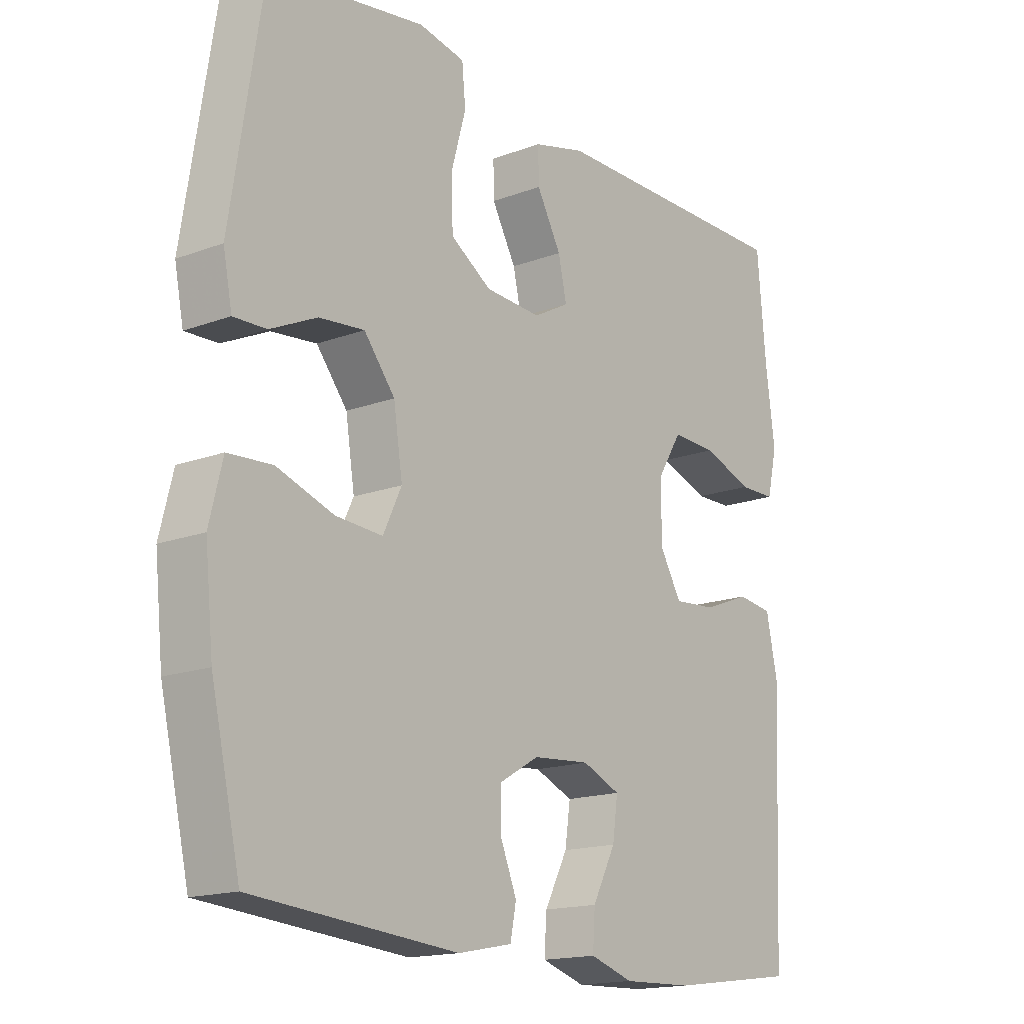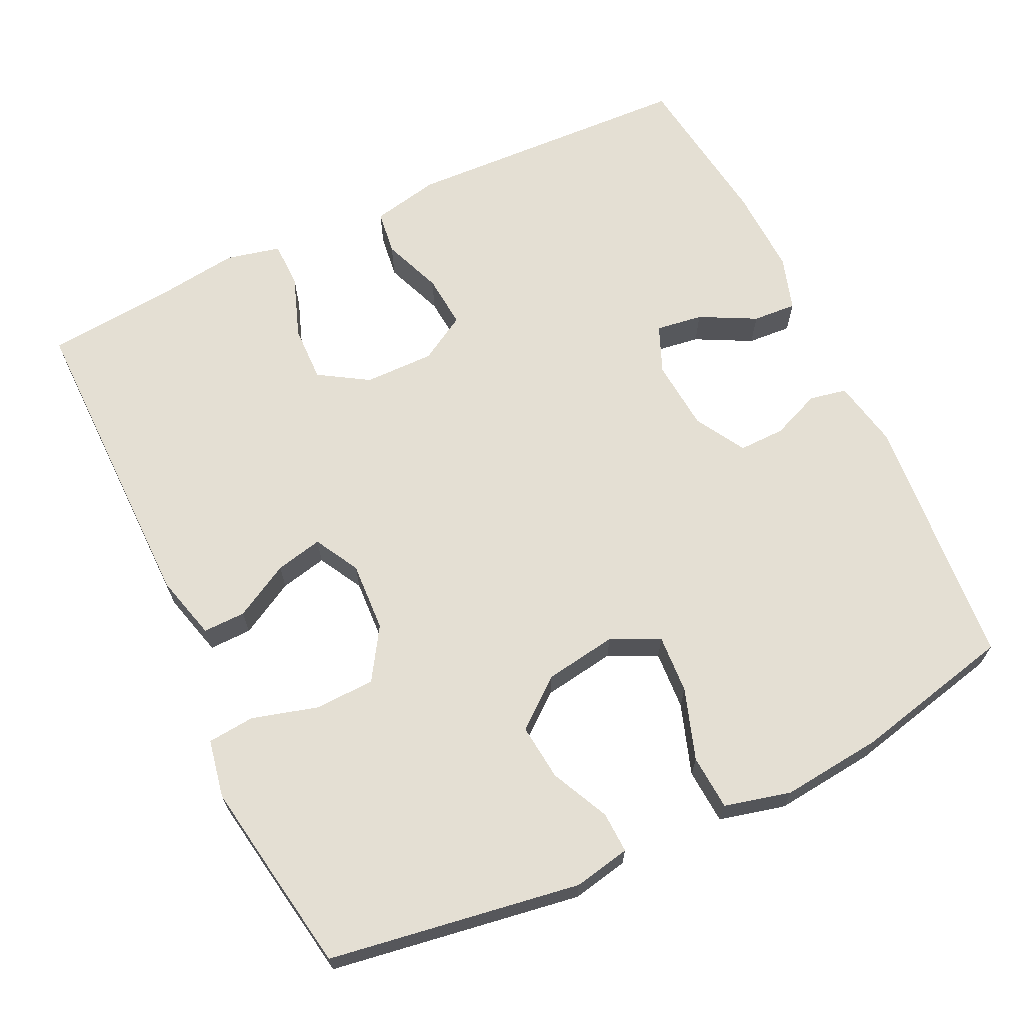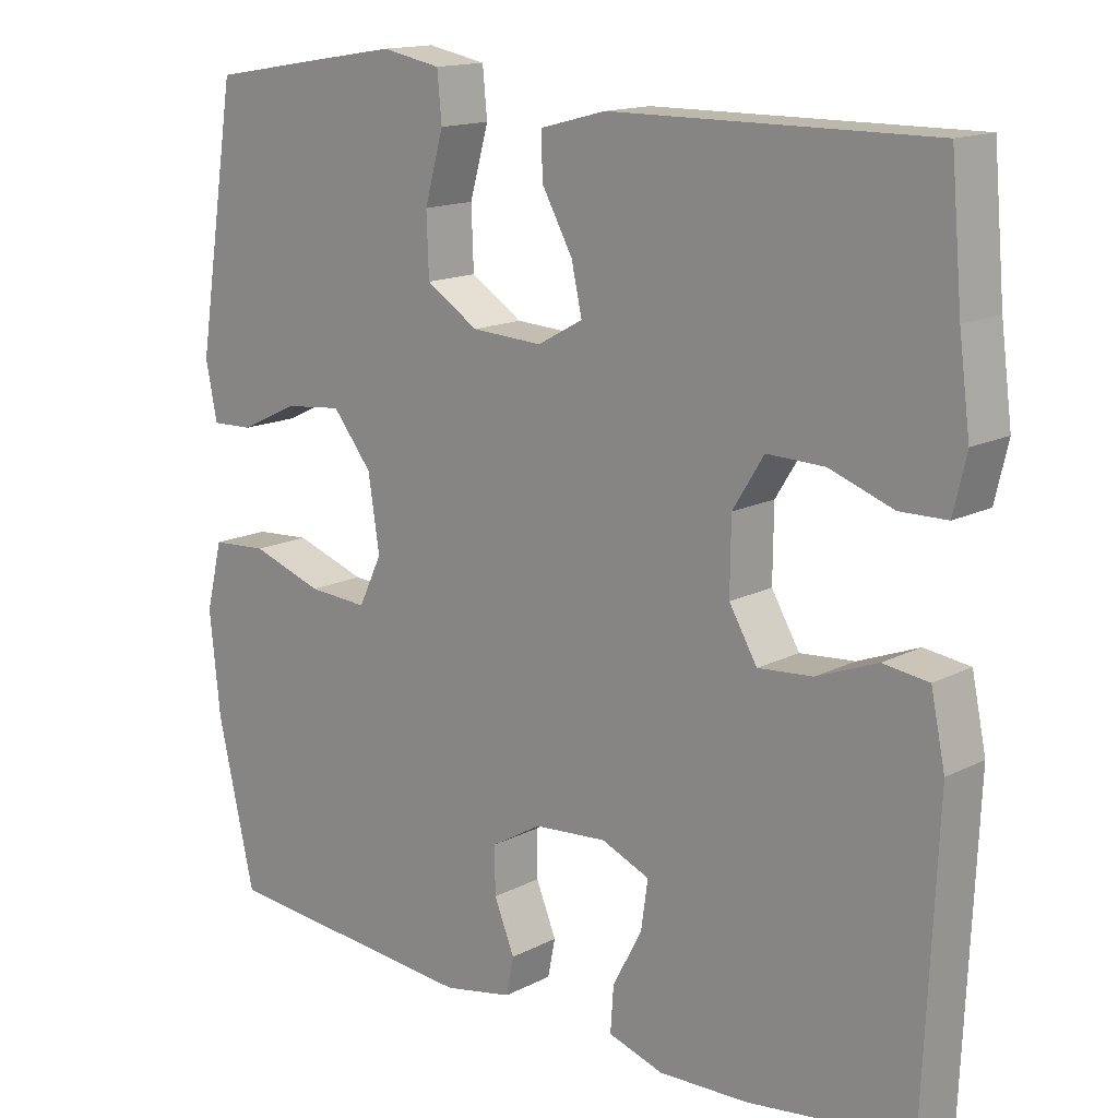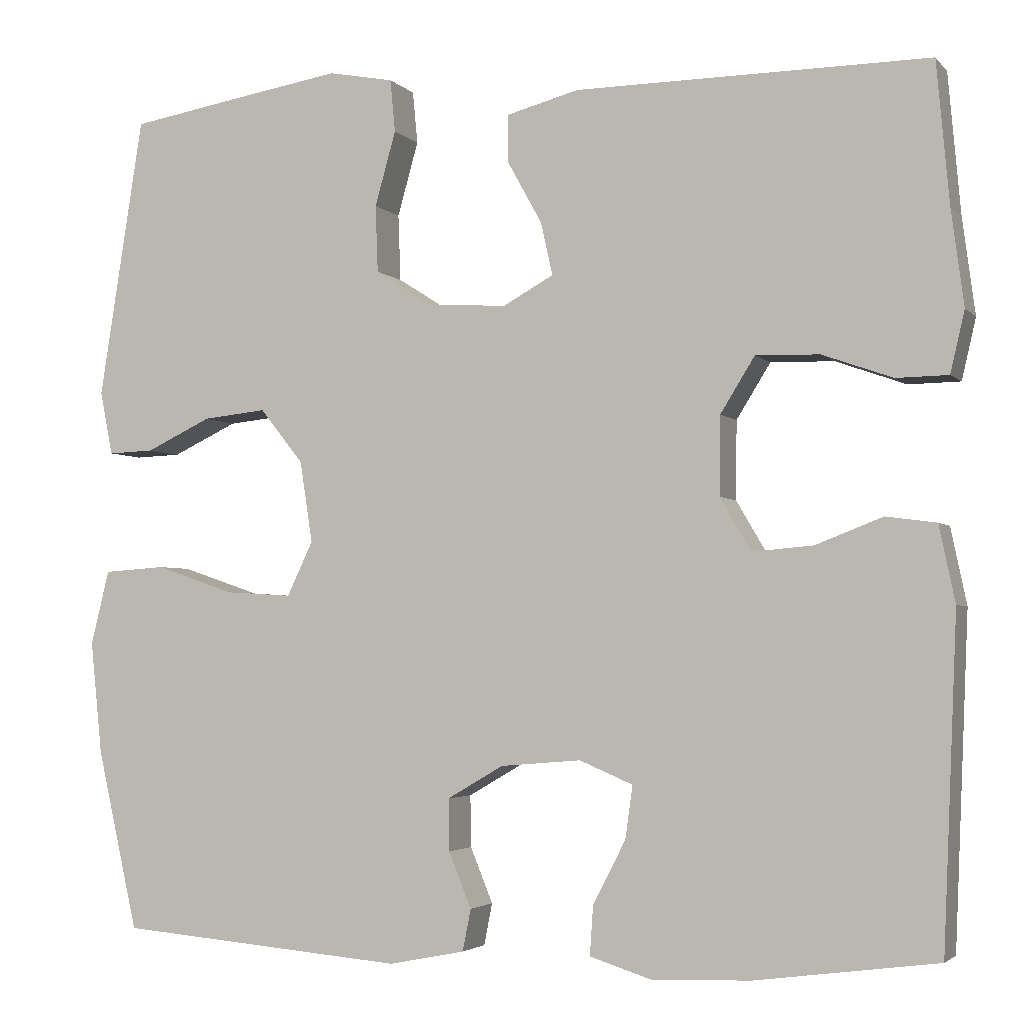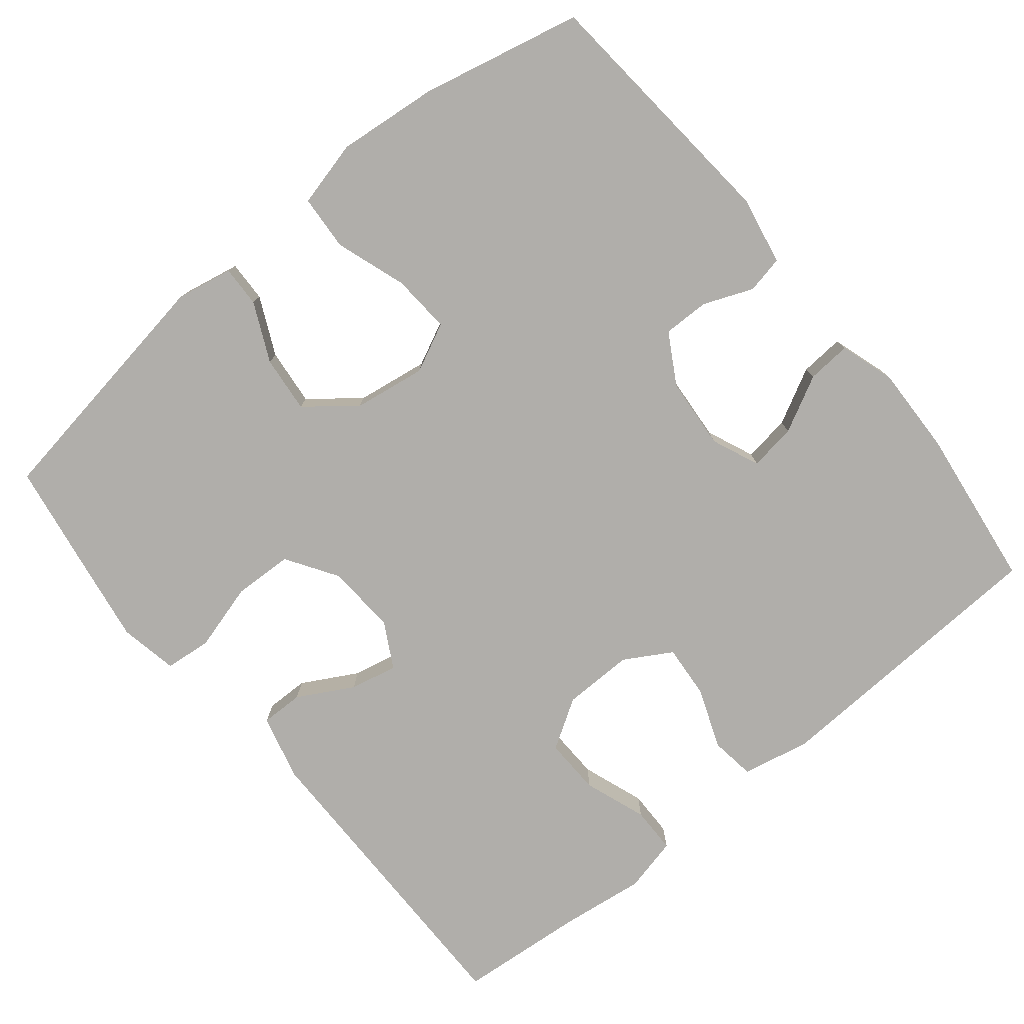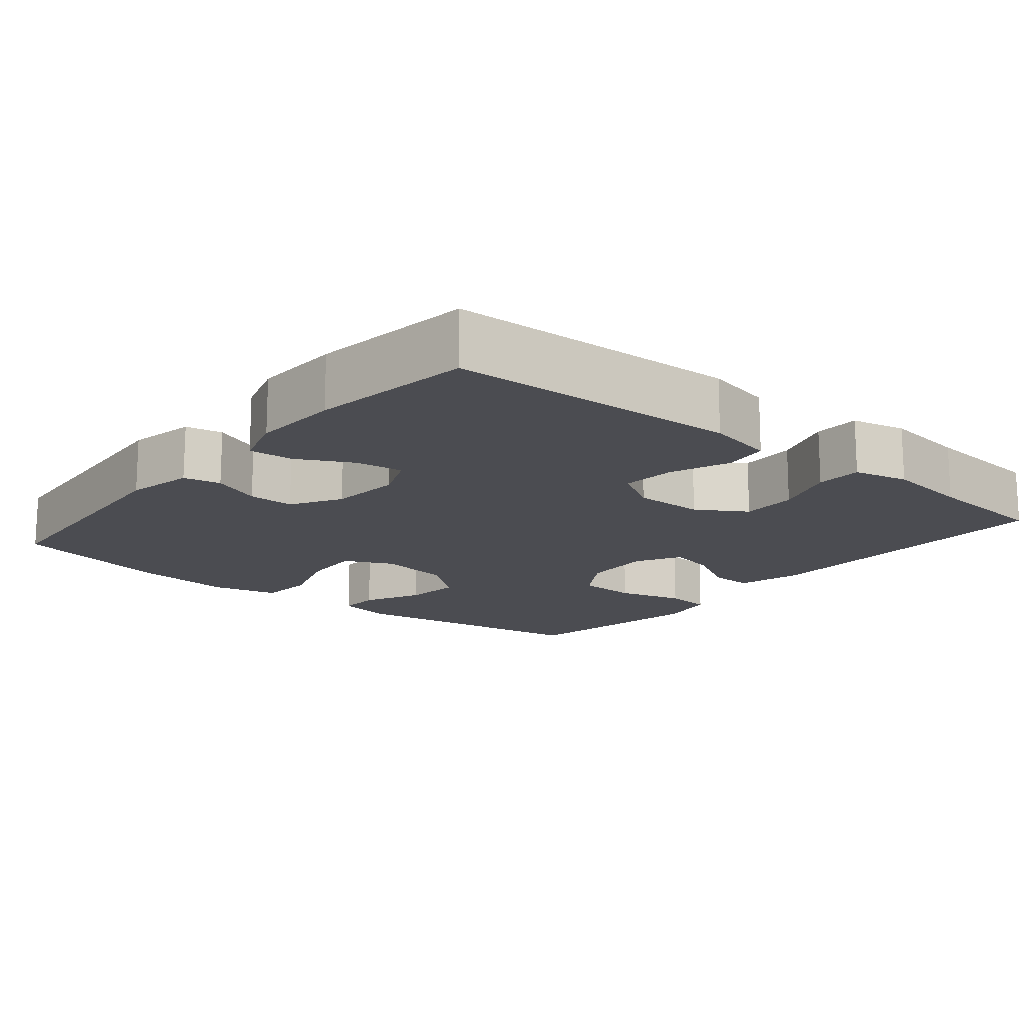
<metadata>
{"format":"obj","ext":"obj","renderer":"f3d","projection":"perspective","resolution":1024,"background":"white","views":[{"elev":-16.4,"azim":127.4,"up":"+Z"},{"elev":66.6,"azim":64.5,"up":"+Y"},{"elev":14.9,"azim":-137.7,"up":"+Z"},{"elev":-3.3,"azim":-159.5,"up":"+Z"},{"elev":-77.8,"azim":129.4,"up":"+Y"},{"elev":-15.5,"azim":-129.7,"up":"+Y"}]}
</metadata>
<code>
v -0.5 0.07 -0.5
v -0.517 0.07 -0.11
v -0.498 0.07 -0.019
v -0.438 0.07 -0.011
v -0.358 0.07 -0.042
v -0.286 0.07 -0.048
v -0.249 0.07 0.015
v -0.25 0.07 0.109
v -0.291 0.07 0.175
v -0.367 0.07 0.173
v -0.451 0.07 0.143
v -0.513 0.07 0.144
v -0.53 0.07 0.217
v -0.515 0.07 0.331
v -0.5 0.07 0.5
v -0.078 0.07 0.497
v 0.009 0.07 0.474
v 0.008 0.07 0.417
v -0.033 0.07 0.343
v -0.047 0.07 0.28
v 0.013 0.07 0.247
v 0.107 0.07 0.252
v 0.176 0.07 0.296
v 0.179 0.07 0.376
v 0.154 0.07 0.465
v 0.16 0.07 0.528
v 0.238 0.07 0.543
v 0.356 0.07 0.524
v 0.5 0.07 0.5
v 0.553 0.07 0.163
v 0.538 0.07 0.087
v 0.483 0.07 0.089
v 0.405 0.07 0.126
v 0.329 0.07 0.134
v 0.277 0.07 0.069
v 0.262 0.07 -0.028
v 0.293 0.07 -0.093
v 0.372 0.07 -0.088
v 0.467 0.07 -0.056
v 0.541 0.07 -0.061
v 0.563 0.07 -0.15
v 0.549 0.07 -0.285
v 0.5 0.07 -0.5
v 0.156 0.07 -0.529
v 0.065 0.07 -0.511
v 0.055 0.07 -0.461
v 0.082 0.07 -0.395
v 0.083 0.07 -0.333
v 0.016 0.07 -0.294
v -0.08 0.07 -0.286
v -0.144 0.07 -0.313
v -0.135 0.07 -0.376
v -0.096 0.07 -0.451
v -0.092 0.07 -0.51
v -0.165 0.07 -0.533
v -0.283 0.07 -0.529
v -0.5 0 -0.5
v -0.517 0 -0.11
v -0.498 0 -0.019
v -0.438 0 -0.011
v -0.358 0 -0.042
v -0.286 0 -0.048
v -0.249 0 0.015
v -0.25 0 0.109
v -0.291 0 0.175
v -0.367 0 0.173
v -0.451 0 0.143
v -0.513 0 0.144
v -0.53 0 0.217
v -0.515 0 0.331
v -0.5 0 0.5
v -0.078 0 0.497
v 0.009 0 0.474
v 0.008 0 0.417
v -0.033 0 0.343
v -0.047 0 0.28
v 0.013 0 0.247
v 0.107 0 0.252
v 0.176 0 0.296
v 0.179 0 0.376
v 0.154 0 0.465
v 0.16 0 0.528
v 0.238 0 0.543
v 0.356 0 0.524
v 0.5 0 0.5
v 0.553 0 0.163
v 0.538 0 0.087
v 0.483 0 0.089
v 0.405 0 0.126
v 0.329 0 0.134
v 0.277 0 0.069
v 0.262 0 -0.028
v 0.293 0 -0.093
v 0.372 0 -0.088
v 0.467 0 -0.056
v 0.541 0 -0.061
v 0.563 0 -0.15
v 0.549 0 -0.285
v 0.5 0 -0.5
v 0.156 0 -0.529
v 0.065 0 -0.511
v 0.055 0 -0.461
v 0.082 0 -0.395
v 0.083 0 -0.333
v 0.016 0 -0.294
v -0.08 0 -0.286
v -0.144 0 -0.313
v -0.135 0 -0.376
v -0.096 0 -0.451
v -0.092 0 -0.51
v -0.165 0 -0.533
v -0.283 0 -0.529
f 52 53 54 55
f 51 52 55 56
f 44 45 46 47
f 44 47 48
f 43 44 48
f 42 43 48 49
f 38 39 40 41
f 37 38 41 42
f 30 31 32 33
f 30 33 34
f 29 30 34
f 28 29 34 35
f 24 25 26 27
f 23 24 27 28
f 16 17 18 19
f 14 15 16 19
f 14 19 20
f 13 14 20 21
f 10 11 12 13
f 9 10 13 21
f 2 3 4 5
f 2 5 6
f 51 56 1 2
f 50 51 2 6
f 37 42 49 50
f 36 37 50 6
f 35 36 6 7
f 23 28 35
f 22 23 35 7
f 8 9 21 22
f 7 8 22
f 111 110 109 108
f 112 111 108 107
f 103 102 101 100
f 104 103 100
f 104 100 99
f 105 104 99 98
f 97 96 95 94
f 98 97 94 93
f 89 88 87 86
f 90 89 86
f 90 86 85
f 91 90 85 84
f 83 82 81 80
f 84 83 80 79
f 75 74 73 72
f 75 72 71 70
f 76 75 70
f 77 76 70 69
f 69 68 67 66
f 77 69 66 65
f 61 60 59 58
f 62 61 58
f 58 57 112 107
f 62 58 107 106
f 106 105 98 93
f 62 106 93 92
f 63 62 92 91
f 91 84 79
f 63 91 79 78
f 78 77 65 64
f 78 64 63
f 1 57 58 2
f 2 58 59 3
f 3 59 60 4
f 4 60 61 5
f 5 61 62 6
f 6 62 63 7
f 7 63 64 8
f 8 64 65 9
f 9 65 66 10
f 10 66 67 11
f 11 67 68 12
f 12 68 69 13
f 13 69 70 14
f 14 70 71 15
f 15 71 72 16
f 16 72 73 17
f 17 73 74 18
f 18 74 75 19
f 19 75 76 20
f 20 76 77 21
f 21 77 78 22
f 22 78 79 23
f 23 79 80 24
f 24 80 81 25
f 25 81 82 26
f 26 82 83 27
f 27 83 84 28
f 28 84 85 29
f 29 85 86 30
f 30 86 87 31
f 31 87 88 32
f 32 88 89 33
f 33 89 90 34
f 34 90 91 35
f 35 91 92 36
f 36 92 93 37
f 37 93 94 38
f 38 94 95 39
f 39 95 96 40
f 40 96 97 41
f 41 97 98 42
f 42 98 99 43
f 43 99 100 44
f 44 100 101 45
f 45 101 102 46
f 46 102 103 47
f 47 103 104 48
f 48 104 105 49
f 49 105 106 50
f 50 106 107 51
f 51 107 108 52
f 52 108 109 53
f 53 109 110 54
f 54 110 111 55
f 55 111 112 56
f 56 112 57 1

</code>
